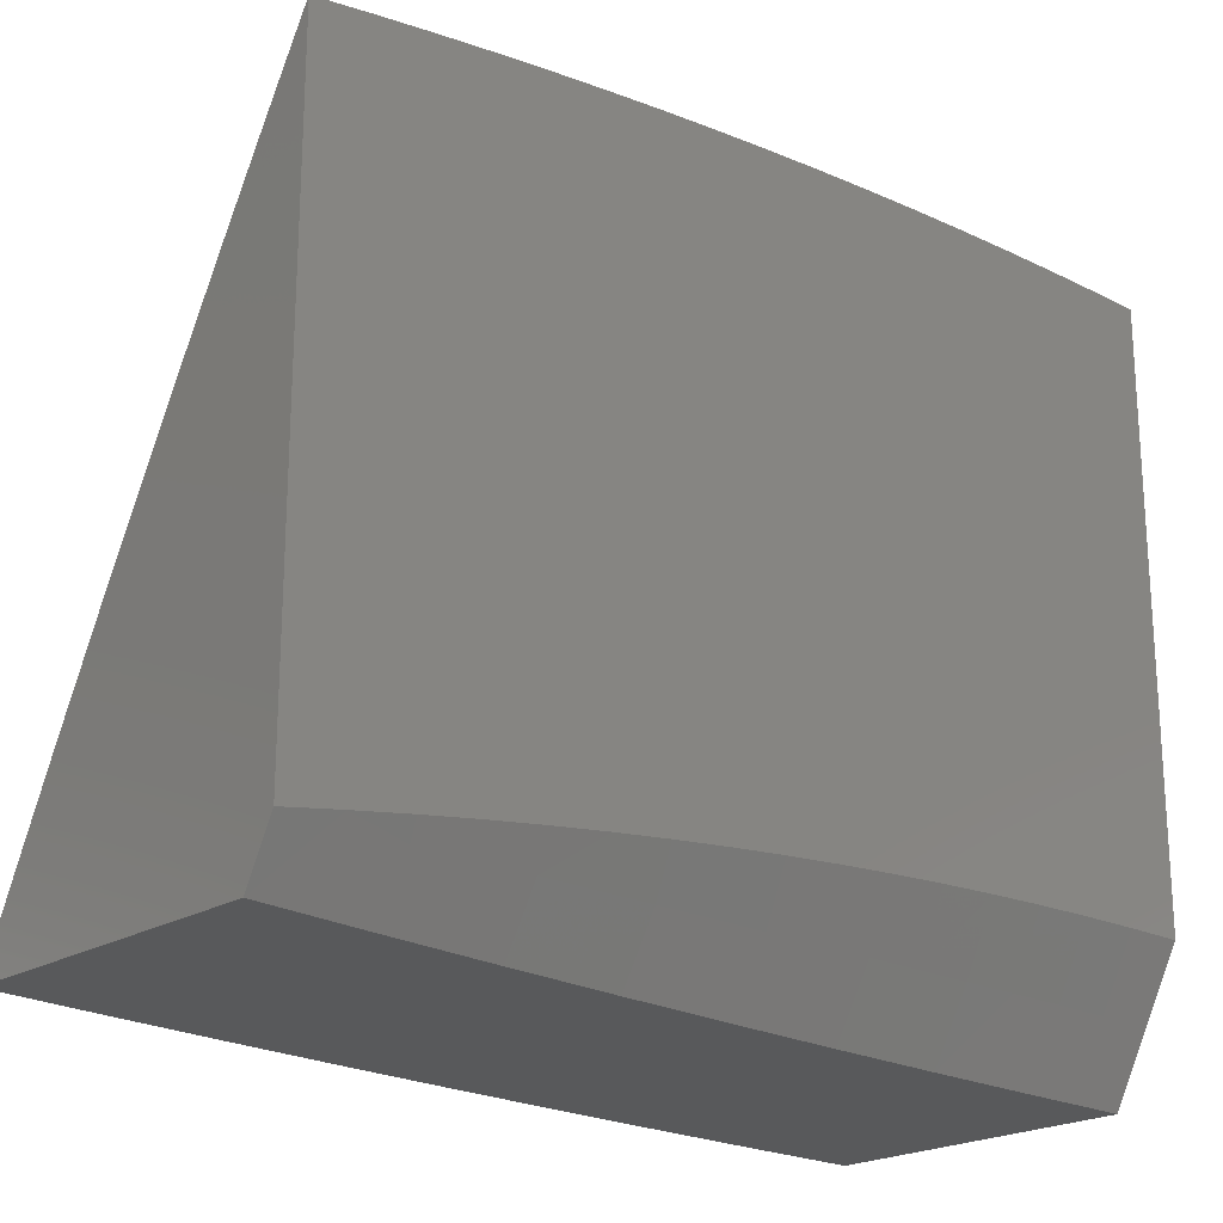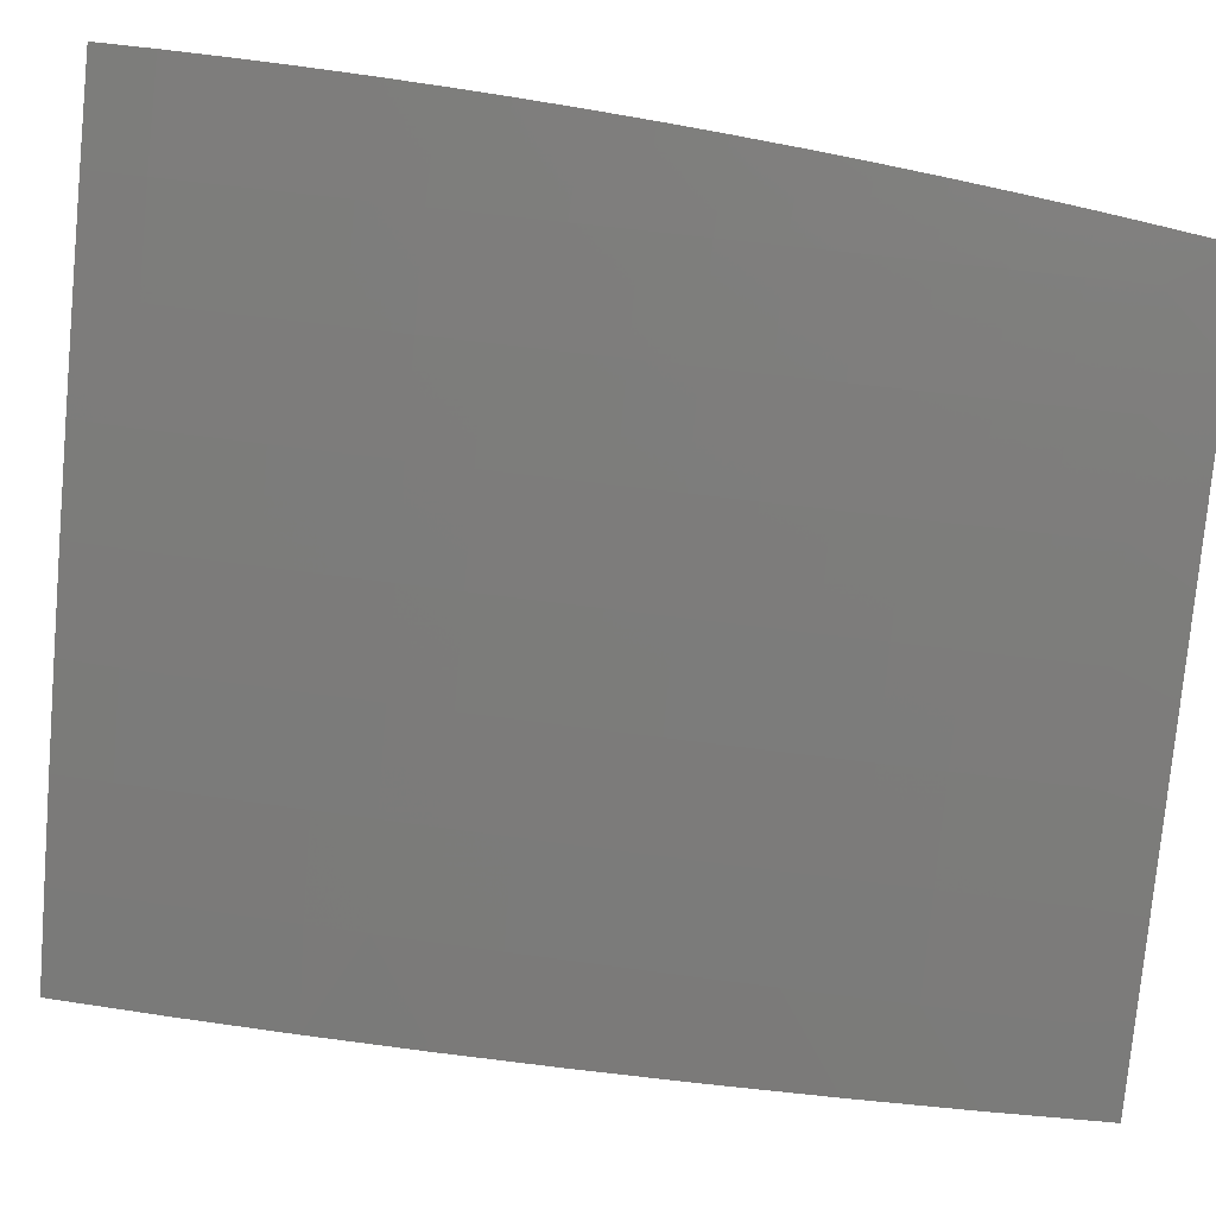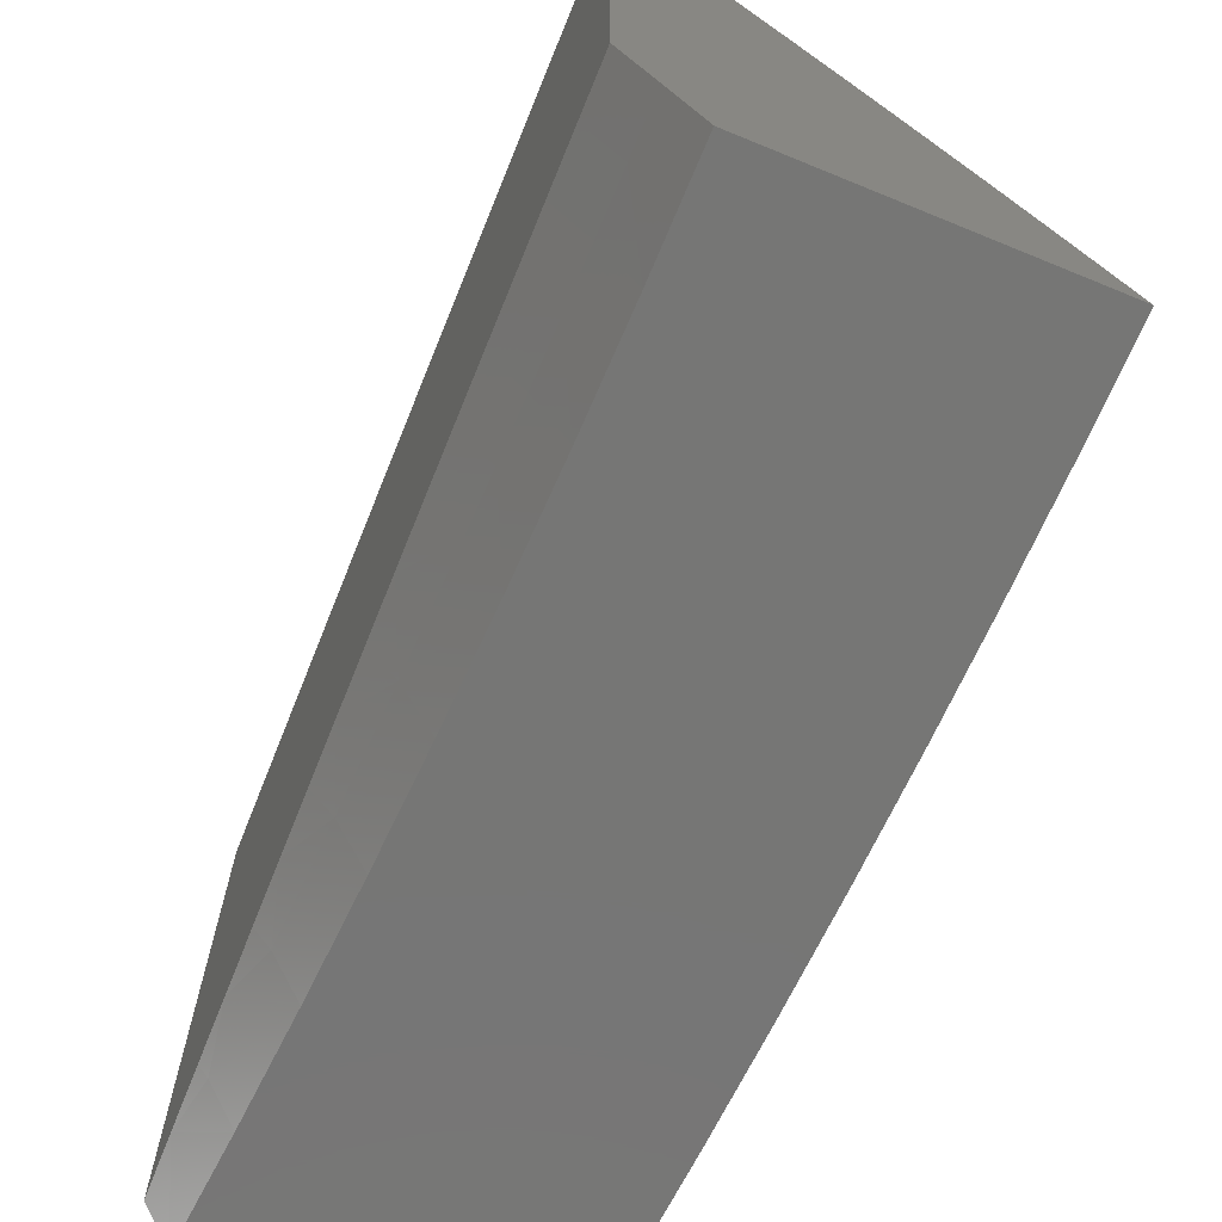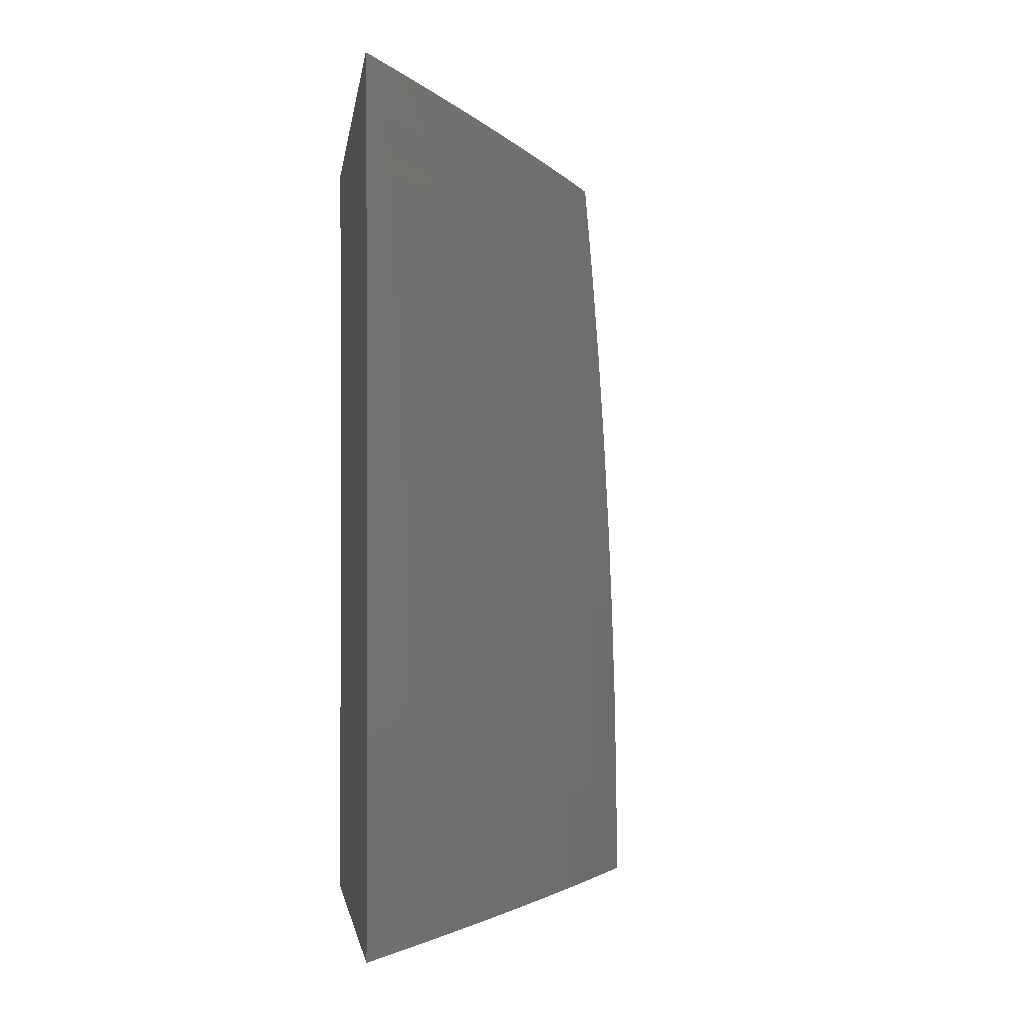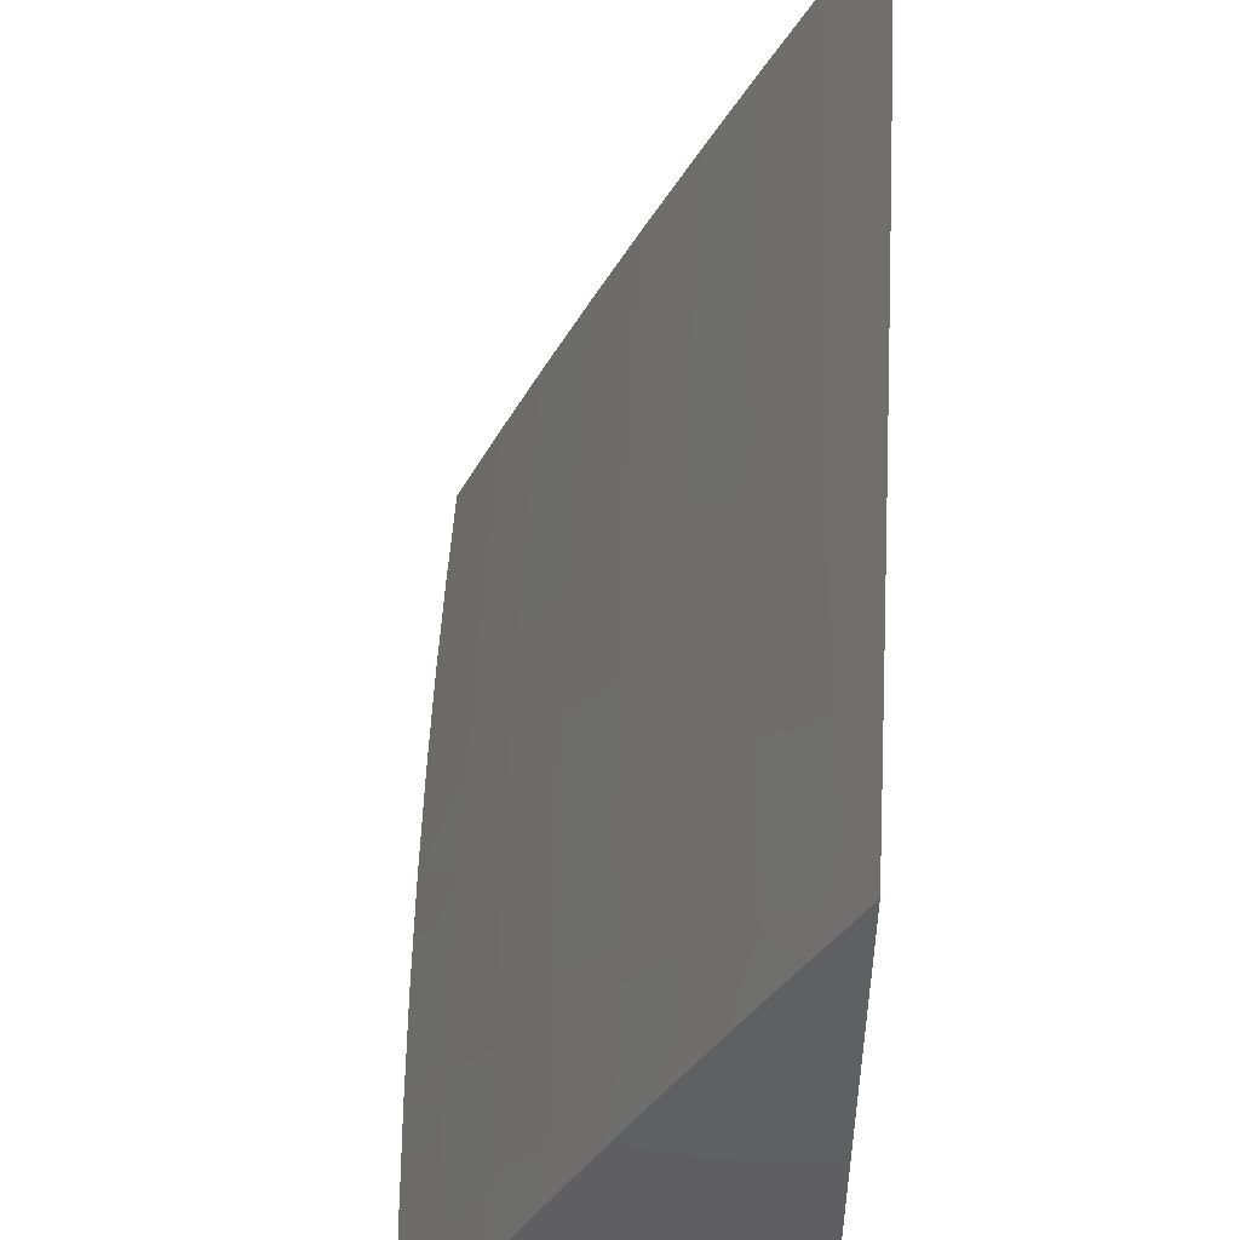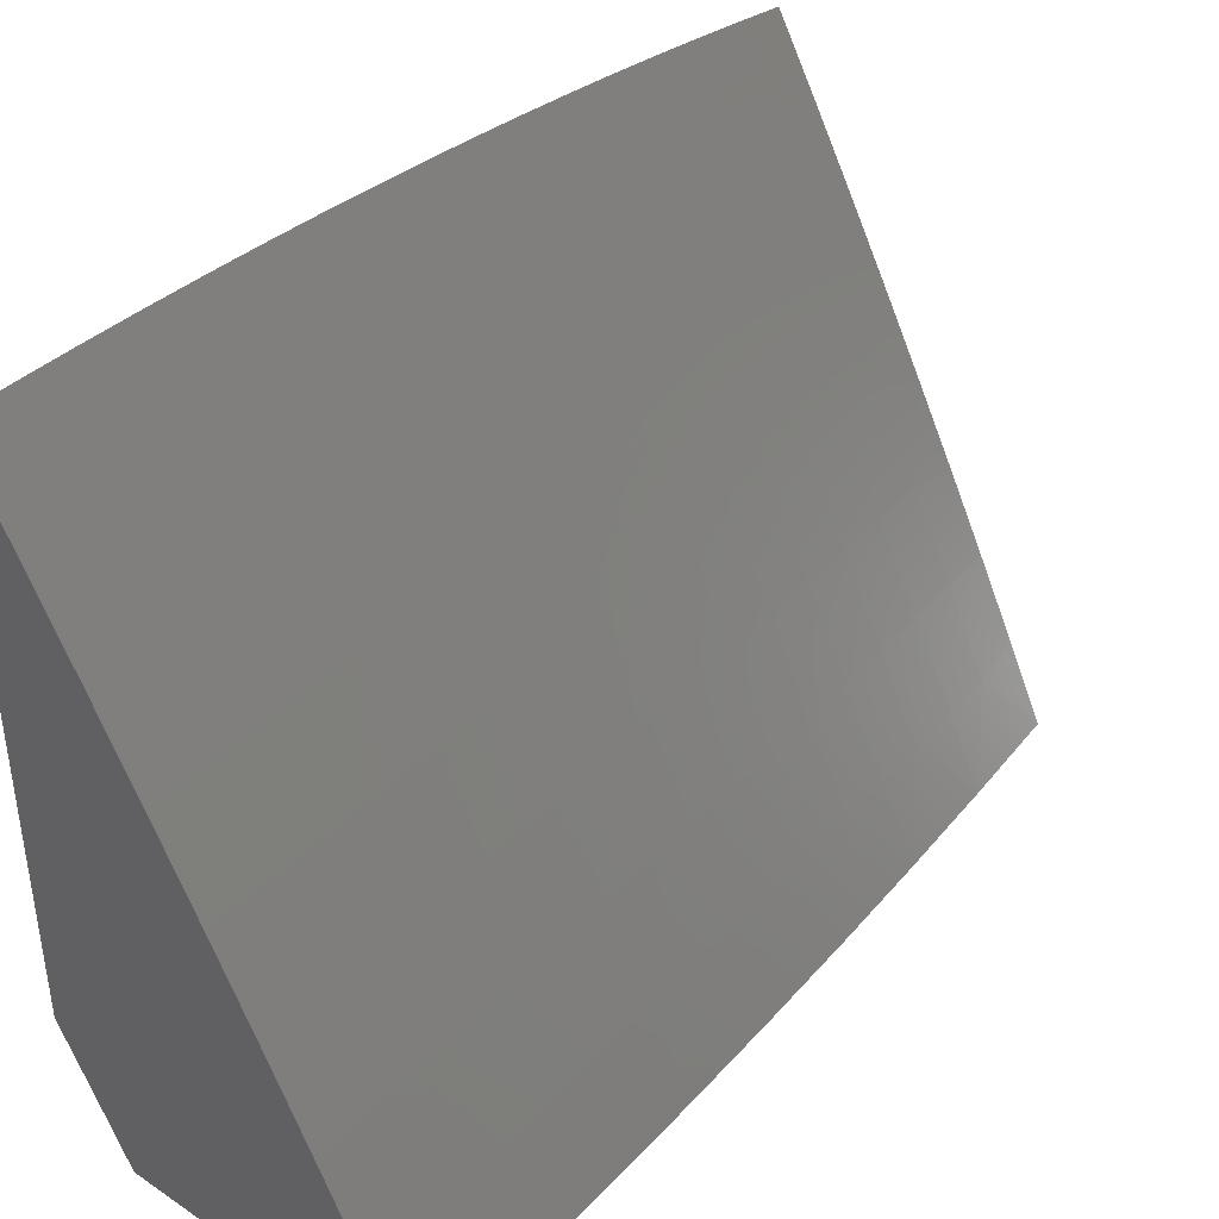
<metadata>
{"format":"stl","ext":"stl","renderer":"f3d","projection":"perspective","resolution":1024,"background":"white","views":[{"elev":-21.3,"azim":47.3,"up":"+Y"},{"elev":40.7,"azim":-78.8,"up":"+Y"},{"elev":-68.4,"azim":157.7,"up":"+Y"},{"elev":-3.1,"azim":172.6,"up":"+Z"},{"elev":49.2,"azim":3.6,"up":"+Y"},{"elev":39.8,"azim":-140.5,"up":"+Y"}]}
</metadata>
<code>
# stl→obj: 182 verts, 360 faces
v -10.08 5 0.1252
v -10.08 5 0
v -10.04 5.073 0.06159
v -10.04 5.073 0
v -10 5.146 0
v -10 5.145 0.06285
v -10.04 5.073 0.1233
v -10.04 5.072 0.1852
v -10.07 5 0.2504
v -10.04 5.072 0.2471
v -10.04 5.071 0.3092
v -10 5.14 0.2513
v -10 5.137 0.314
v -10 5.144 0.1257
v -10 5.143 0.1885
v -10.03 5.07 0.3715
v -10 5.133 0.3767
v -10 5.129 0.4394
v -10.03 5.068 0.4963
v -10 5.124 0.502
v -10 5.118 0.5645
v -10.02 5.066 0.6216
v -10 5.111 0.627
v -10 5.104 0.6894
v -10.02 5.063 0.7473
v -10 5.096 0.7517
v -10 5.087 0.8139
v -10 5.078 0.876
v -10.01 5.059 0.8734
v -10.05 5 0.7505
v -10.06 5 0.6255
v -10.07 5 0.5005
v -10.07 5 0.3755
v -10 5.068 0.9381
v -10.04 5 0.8753
v -10 5.058 1
v -10.03 5 1
v -10 5.779 0.0628
v -10 5.779 0
v -10.05 5.684 0.0616
v -10.05 5.684 0
v -10.11 5.588 0
v -10.11 5.587 0.0616
v -10.16 5.491 0
v -10.16 5.49 0.0616
v -10.21 5.394 0
v -10.21 5.393 0.0616
v -10.26 5.296 0
v -10.26 5.295 0.0616
v -10.31 5.198 0
v -10.31 5.198 0.0616
v -10.36 5.099 0
v -10.36 5.099 0.0616
v -10.41 5 0
v -10.41 5 0.1252
v -10.41 5 0.2503
v -10.36 5.098 0.1852
v -10.36 5.099 0.1233
v -10.31 5.197 0.1233
v -10.26 5.295 0.1233
v -10.41 5 0.3755
v -10.36 5.097 0.3093
v -10.36 5.098 0.2472
v -10.31 5.196 0.2472
v -10.31 5.197 0.1852
v -10.26 5.294 0.2472
v -10.26 5.294 0.1852
v -10.21 5.392 0.1852
v -10.21 5.392 0.1233
v -10.16 5.49 0.1233
v -10.11 5.587 0.1233
v -10.05 5.683 0.1233
v -10.4 5 0.5005
v -10.36 5.096 0.4339
v -10.36 5.096 0.3715
v -10.31 5.195 0.3715
v -10.31 5.196 0.3093
v -10.26 5.292 0.3715
v -10.26 5.293 0.3093
v -10.21 5.391 0.3093
v -10.21 5.391 0.2472
v -10.16 5.489 0.2472
v -10.16 5.489 0.1852
v -10.11 5.586 0.2472
v -10.11 5.587 0.1852
v -10.05 5.682 0.2472
v -10.05 5.683 0.1852
v -10 5.777 0.1884
v -10 5.778 0.1256
v -10.39 5 0.6255
v -10.35 5.093 0.5589
v -10.35 5.094 0.4963
v -10.31 5.193 0.4963
v -10.31 5.194 0.4339
v -10.26 5.29 0.4963
v -10.26 5.291 0.4339
v -10.21 5.389 0.4339
v -10.21 5.39 0.3715
v -10.16 5.487 0.3715
v -10.16 5.488 0.3093
v -10.1 5.585 0.3715
v -10.11 5.585 0.3093
v -10.05 5.681 0.3715
v -10.05 5.682 0.3093
v -10 5.771 0.3138
v -10 5.774 0.2511
v -10.39 5 0.7504
v -10.35 5.09 0.6844
v -10.35 5.092 0.6216
v -10.3 5.19 0.6216
v -10.3 5.192 0.5589
v -10.25 5.288 0.6216
v -10.25 5.289 0.5589
v -10.2 5.387 0.5589
v -10.2 5.388 0.4963
v -10.15 5.485 0.4963
v -10.16 5.486 0.4339
v -10.1 5.582 0.4963
v -10.1 5.584 0.4339
v -10.05 5.679 0.4963
v -10.05 5.68 0.4339
v -10 5.764 0.4391
v -10 5.768 0.3765
v -10.38 5 0.8753
v -10.34 5.087 0.8103
v -10.34 5.089 0.7473
v -10.29 5.187 0.7473
v -10.3 5.189 0.6844
v -10.24 5.284 0.7473
v -10.25 5.286 0.6844
v -10.2 5.384 0.6844
v -10.2 5.385 0.6216
v -10.15 5.482 0.6216
v -10.15 5.484 0.5589
v -10.09 5.58 0.6216
v -10.1 5.581 0.5589
v -10.04 5.676 0.6216
v -10.04 5.677 0.5589
v -10 5.753 0.5642
v -10 5.759 0.5017
v -10.37 5 1
v -10.33 5.083 0.9367
v -10.34 5.085 0.8735
v -10.29 5.183 0.8735
v -10.29 5.185 0.8103
v -10.24 5.281 0.8735
v -10.24 5.283 0.8103
v -10.19 5.38 0.8103
v -10.19 5.382 0.7473
v -10.14 5.479 0.7473
v -10.15 5.481 0.6844
v -10.09 5.576 0.7473
v -10.09 5.578 0.6844
v -10.04 5.672 0.7473
v -10.04 5.674 0.6844
v -10 5.741 0.6891
v -10 5.747 0.6267
v -10.32 5.089 1
v -10.28 5.181 0.9367
v -10.28 5.177 1
v -10.23 5.264 1
v -10.23 5.279 0.9367
v -10.19 5.352 1
v -10.18 5.376 0.9367
v -10.14 5.439 1
v -10.13 5.473 0.9367
v -10.1 5.525 1
v -10.08 5.57 0.9367
v -10.05 5.612 1
v -10.02 5.666 0.9367
v -10 5.697 1
v -10 5.707 0.938
v -10 5.717 0.8759
v -10.03 5.668 0.8735
v -10.08 5.572 0.8735
v -10.09 5.574 0.8103
v -10.14 5.477 0.8103
v -10 5.725 0.8137
v -10.03 5.67 0.8103
v -10 5.733 0.7514
v -10.13 5.475 0.8735
v -10.19 5.378 0.8735
f 1 2 3
f 3 2 4
f 3 4 5
f 5 6 3
f 3 6 7
f 3 7 1
f 1 7 8
f 1 8 9
f 9 8 10
f 9 10 11
f 11 10 12
f 11 12 13
f 6 14 7
f 7 14 8
f 14 15 8
f 8 15 10
f 15 12 10
f 11 13 16
f 16 13 17
f 16 17 18
f 16 18 19
f 19 18 20
f 19 20 21
f 19 21 22
f 22 21 23
f 22 23 24
f 22 24 25
f 25 24 26
f 25 26 27
f 28 29 27
f 27 29 30
f 27 30 25
f 25 30 31
f 25 31 22
f 22 31 32
f 22 32 19
f 19 32 33
f 19 33 16
f 16 33 11
f 28 34 29
f 29 34 35
f 29 35 30
f 36 37 34
f 34 37 35
f 33 9 11
f 38 39 40
f 40 39 41
f 40 41 42
f 40 42 43
f 43 42 44
f 43 44 45
f 45 44 46
f 45 46 47
f 47 46 48
f 47 48 49
f 49 48 50
f 49 50 51
f 51 50 52
f 51 52 53
f 53 52 54
f 53 54 55
f 56 57 55
f 55 57 58
f 55 58 53
f 53 58 59
f 53 59 51
f 51 59 60
f 51 60 49
f 49 60 47
f 61 62 56
f 56 62 63
f 56 63 57
f 57 63 64
f 57 64 65
f 65 64 66
f 65 66 67
f 67 66 68
f 67 68 69
f 69 68 70
f 69 70 45
f 45 70 71
f 45 71 43
f 43 71 72
f 43 72 40
f 40 72 38
f 73 74 61
f 61 74 75
f 61 75 62
f 62 75 76
f 62 76 77
f 77 76 78
f 77 78 79
f 79 78 80
f 79 80 81
f 81 80 82
f 81 82 83
f 83 82 84
f 83 84 85
f 85 84 86
f 85 86 87
f 87 86 88
f 87 88 89
f 90 91 73
f 73 91 92
f 73 92 74
f 74 92 93
f 74 93 94
f 94 93 95
f 94 95 96
f 96 95 97
f 96 97 98
f 98 97 99
f 98 99 100
f 100 99 101
f 100 101 102
f 102 101 103
f 102 103 104
f 104 103 105
f 104 105 106
f 107 108 90
f 90 108 109
f 90 109 91
f 91 109 110
f 91 110 111
f 111 110 112
f 111 112 113
f 113 112 114
f 113 114 115
f 115 114 116
f 115 116 117
f 117 116 118
f 117 118 119
f 119 118 120
f 119 120 121
f 121 120 122
f 121 122 123
f 124 125 107
f 107 125 126
f 107 126 108
f 108 126 127
f 108 127 128
f 128 127 129
f 128 129 130
f 130 129 131
f 130 131 132
f 132 131 133
f 132 133 134
f 134 133 135
f 134 135 136
f 136 135 137
f 136 137 138
f 138 137 139
f 138 139 140
f 141 142 124
f 124 142 143
f 124 143 125
f 125 143 144
f 125 144 145
f 145 144 146
f 145 146 147
f 147 146 148
f 147 148 149
f 149 148 150
f 149 150 151
f 151 150 152
f 151 152 153
f 153 152 154
f 153 154 155
f 155 154 156
f 155 156 157
f 141 158 142
f 142 158 159
f 142 159 143
f 143 159 144
f 158 160 159
f 159 160 161
f 159 161 162
f 162 161 163
f 162 163 164
f 164 163 165
f 164 165 166
f 166 165 167
f 166 167 168
f 168 167 169
f 168 169 170
f 170 169 171
f 170 171 172
f 172 173 170
f 170 173 174
f 170 174 175
f 175 174 176
f 175 176 177
f 177 176 150
f 177 150 148
f 173 178 174
f 174 178 179
f 174 179 176
f 176 179 152
f 176 152 150
f 178 180 179
f 179 180 154
f 179 154 152
f 180 156 154
f 155 157 137
f 137 157 139
f 138 140 120
f 120 140 122
f 121 123 103
f 103 123 105
f 104 106 86
f 86 106 88
f 87 89 72
f 72 89 38
f 85 87 71
f 71 87 72
f 102 104 84
f 84 104 86
f 119 121 101
f 101 121 103
f 136 138 118
f 118 138 120
f 153 155 135
f 135 155 137
f 168 170 175
f 83 85 70
f 70 85 71
f 100 102 82
f 82 102 84
f 117 119 99
f 99 119 101
f 134 136 116
f 116 136 118
f 151 153 133
f 133 153 135
f 168 175 181
f 181 175 177
f 181 177 182
f 182 177 148
f 182 148 146
f 81 83 68
f 68 83 70
f 98 100 80
f 80 100 82
f 115 117 97
f 97 117 99
f 132 134 114
f 114 134 116
f 149 151 131
f 131 151 133
f 164 166 181
f 181 166 168
f 164 181 182
f 45 47 69
f 69 47 60
f 69 60 67
f 67 60 59
f 67 59 65
f 65 59 58
f 65 58 57
f 79 81 66
f 66 81 68
f 96 98 78
f 78 98 80
f 113 115 95
f 95 115 97
f 130 132 112
f 112 132 114
f 147 149 129
f 129 149 131
f 162 164 182
f 162 182 146
f 77 79 64
f 64 79 66
f 94 96 76
f 76 96 78
f 111 113 93
f 93 113 95
f 128 130 110
f 110 130 112
f 145 147 127
f 127 147 129
f 159 162 144
f 144 162 146
f 77 64 63
f 63 62 77
f 94 76 75
f 75 74 94
f 111 93 92
f 92 91 111
f 128 110 109
f 109 108 128
f 145 127 126
f 126 125 145
f 36 34 171
f 171 34 28
f 171 28 27
f 171 27 172
f 172 27 26
f 172 26 173
f 173 26 24
f 173 24 178
f 178 24 23
f 178 23 180
f 180 23 21
f 180 21 156
f 156 21 157
f 157 21 20
f 157 20 139
f 139 20 18
f 139 18 140
f 140 18 17
f 140 17 122
f 122 17 13
f 122 13 123
f 123 13 12
f 123 12 105
f 105 12 106
f 106 12 15
f 106 15 88
f 88 15 14
f 88 14 89
f 89 14 6
f 89 6 38
f 38 6 5
f 38 5 39
f 4 46 5
f 5 46 44
f 5 44 42
f 4 2 46
f 46 2 48
f 48 2 50
f 50 2 52
f 52 2 54
f 42 41 5
f 5 41 39
f 36 163 37
f 37 163 161
f 37 161 160
f 171 169 36
f 36 169 167
f 36 167 165
f 165 163 36
f 160 158 37
f 37 158 141
f 54 2 55
f 55 2 1
f 55 1 56
f 56 1 9
f 56 9 61
f 61 9 33
f 61 33 73
f 73 33 32
f 73 32 90
f 90 32 107
f 107 32 31
f 107 31 124
f 124 31 30
f 124 30 141
f 141 30 35
f 141 35 37

</code>
